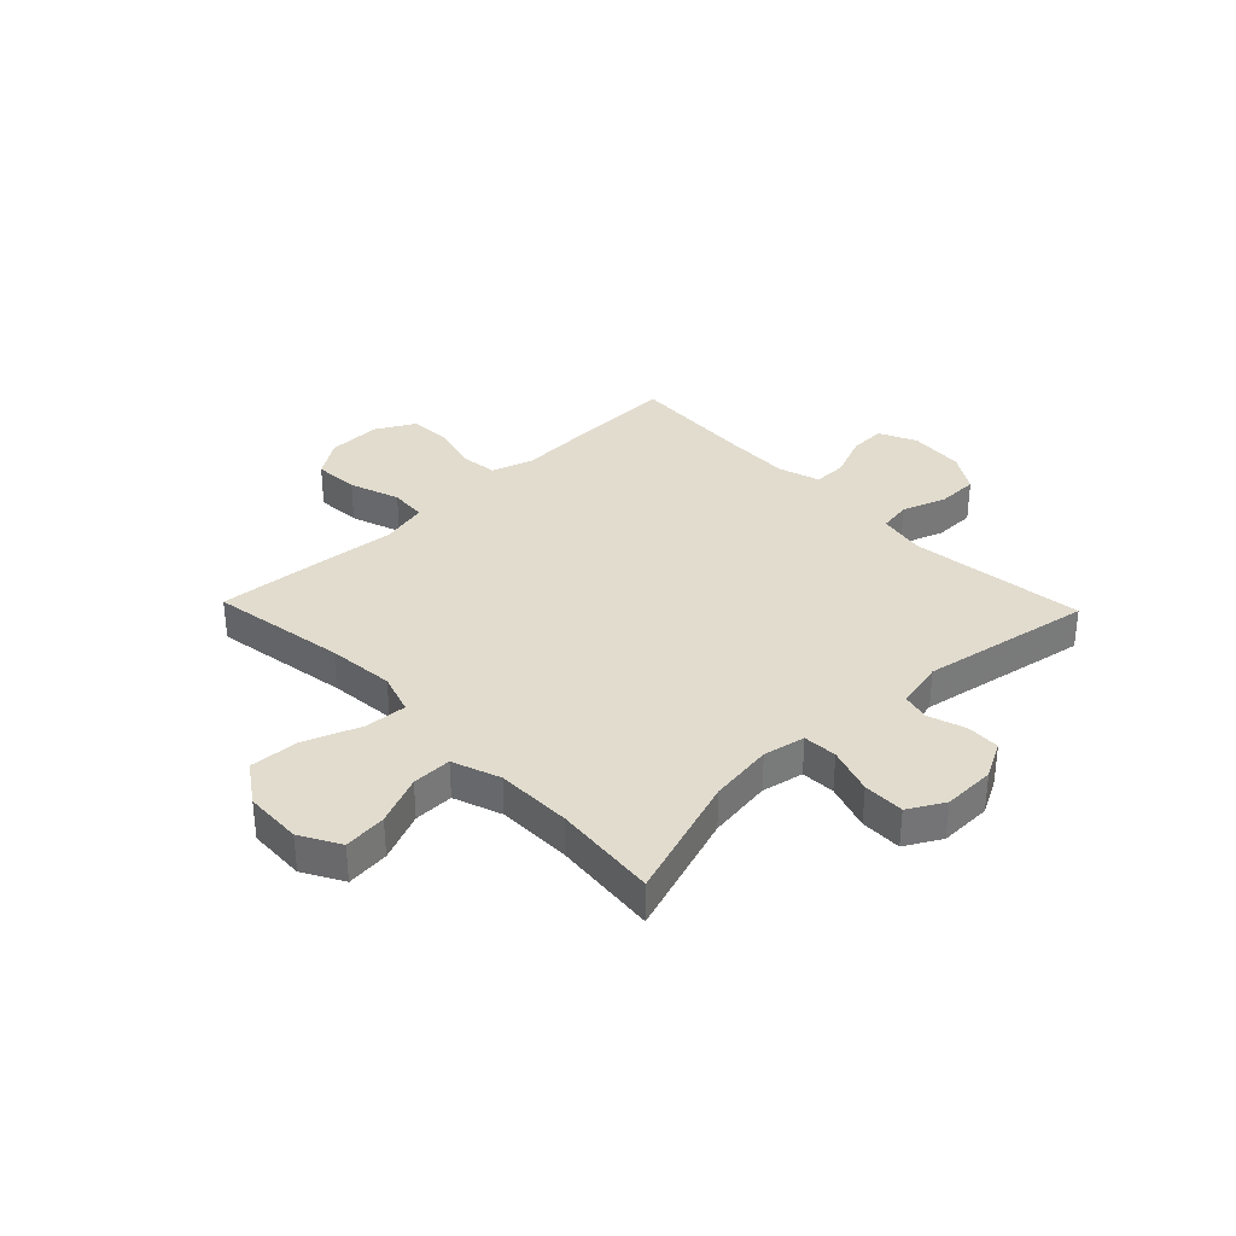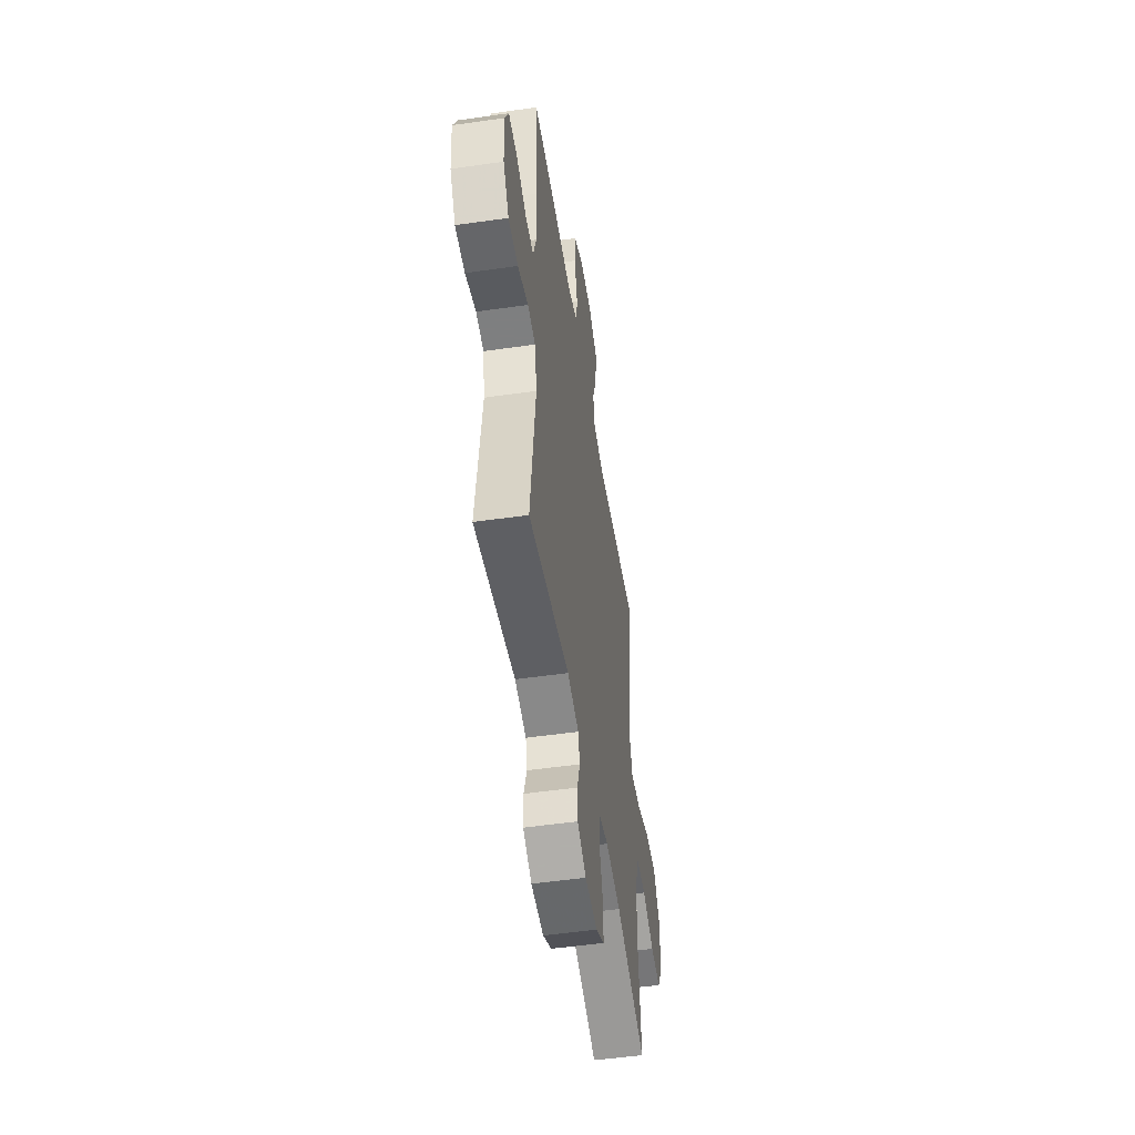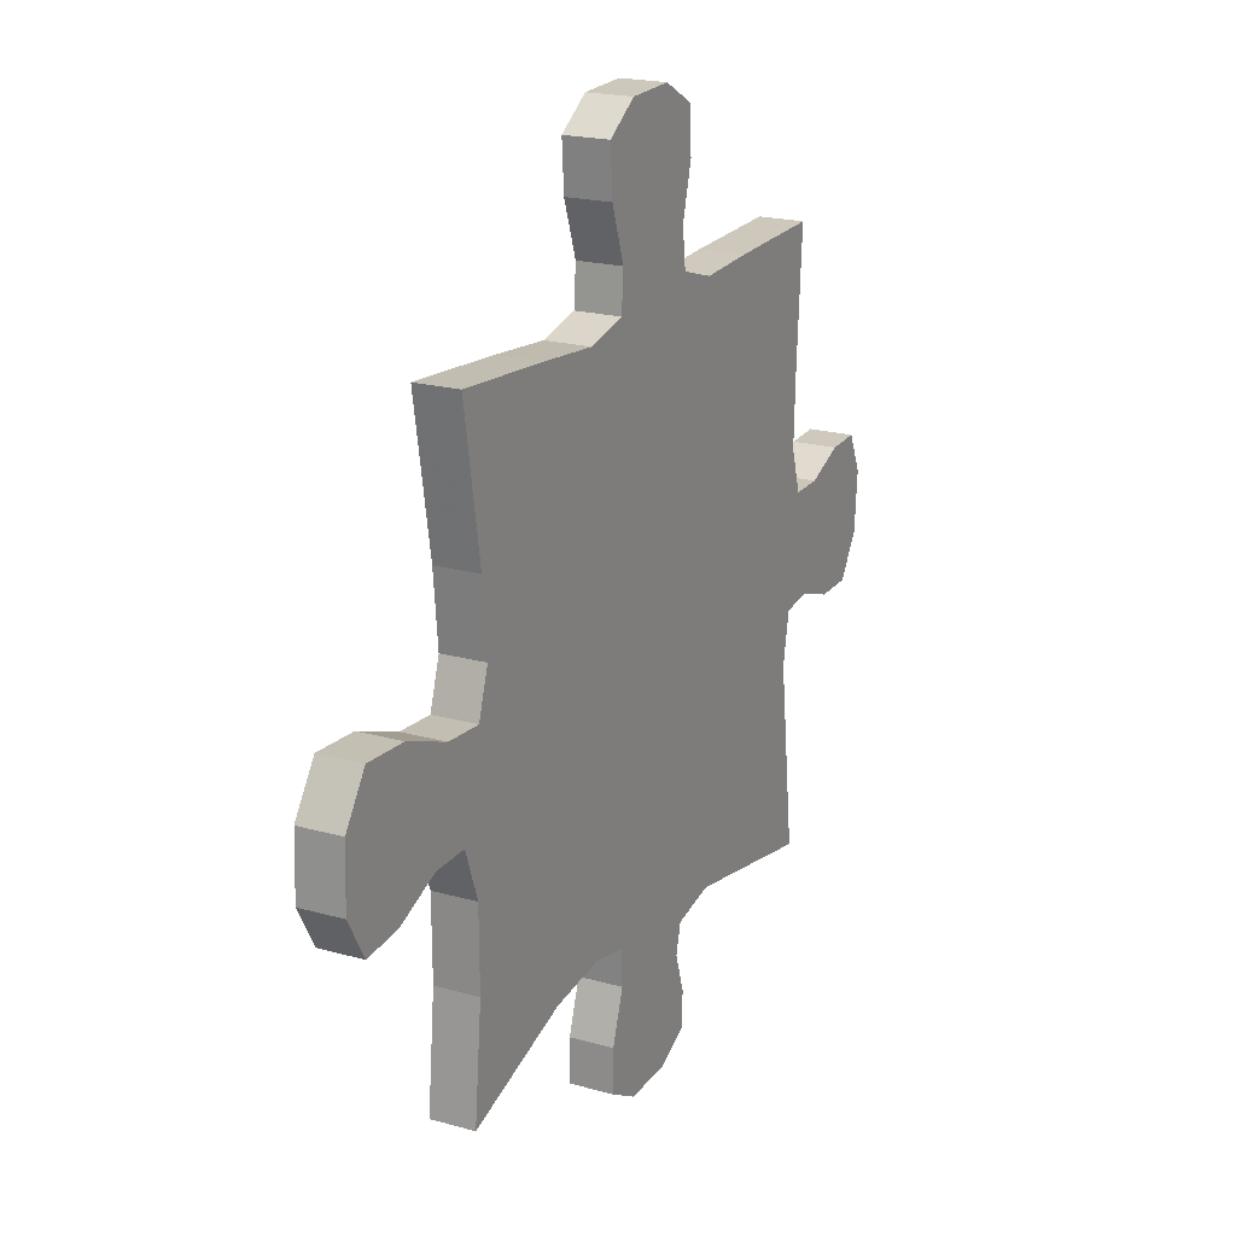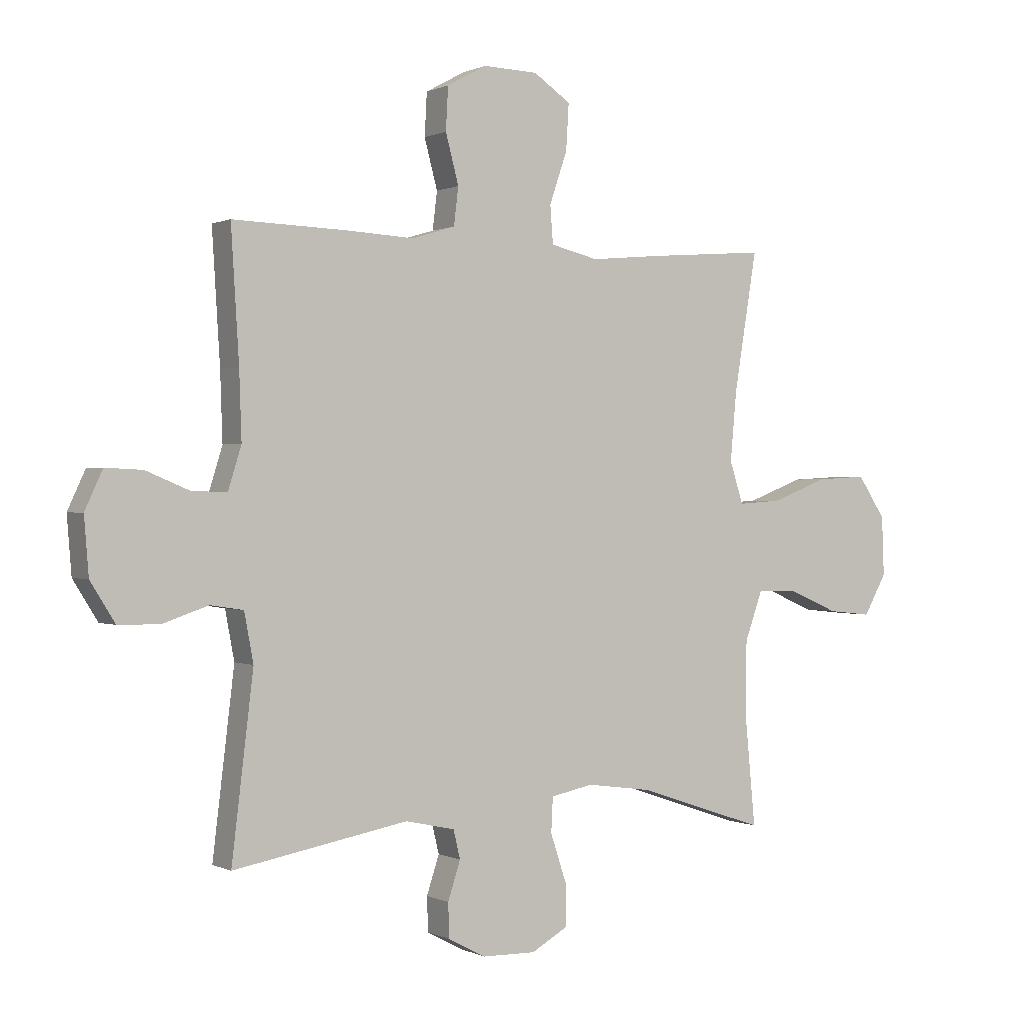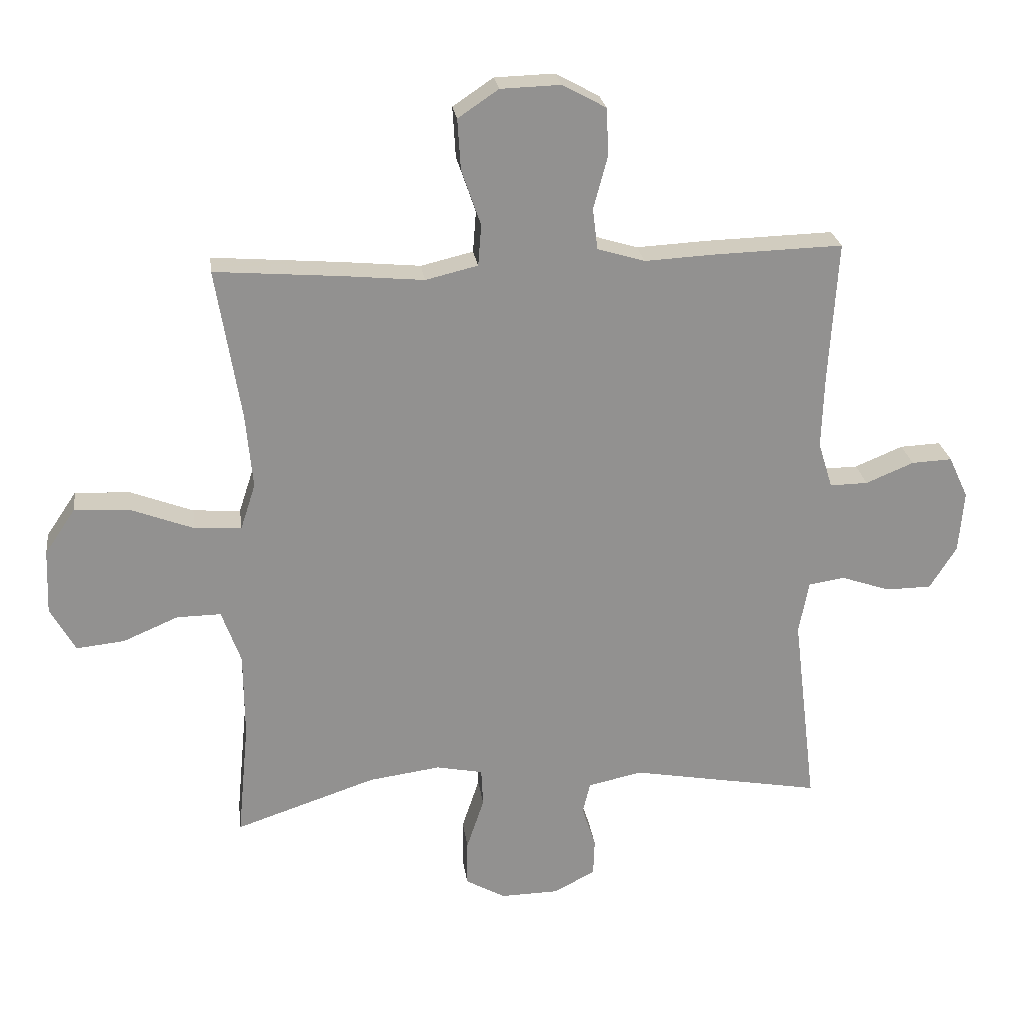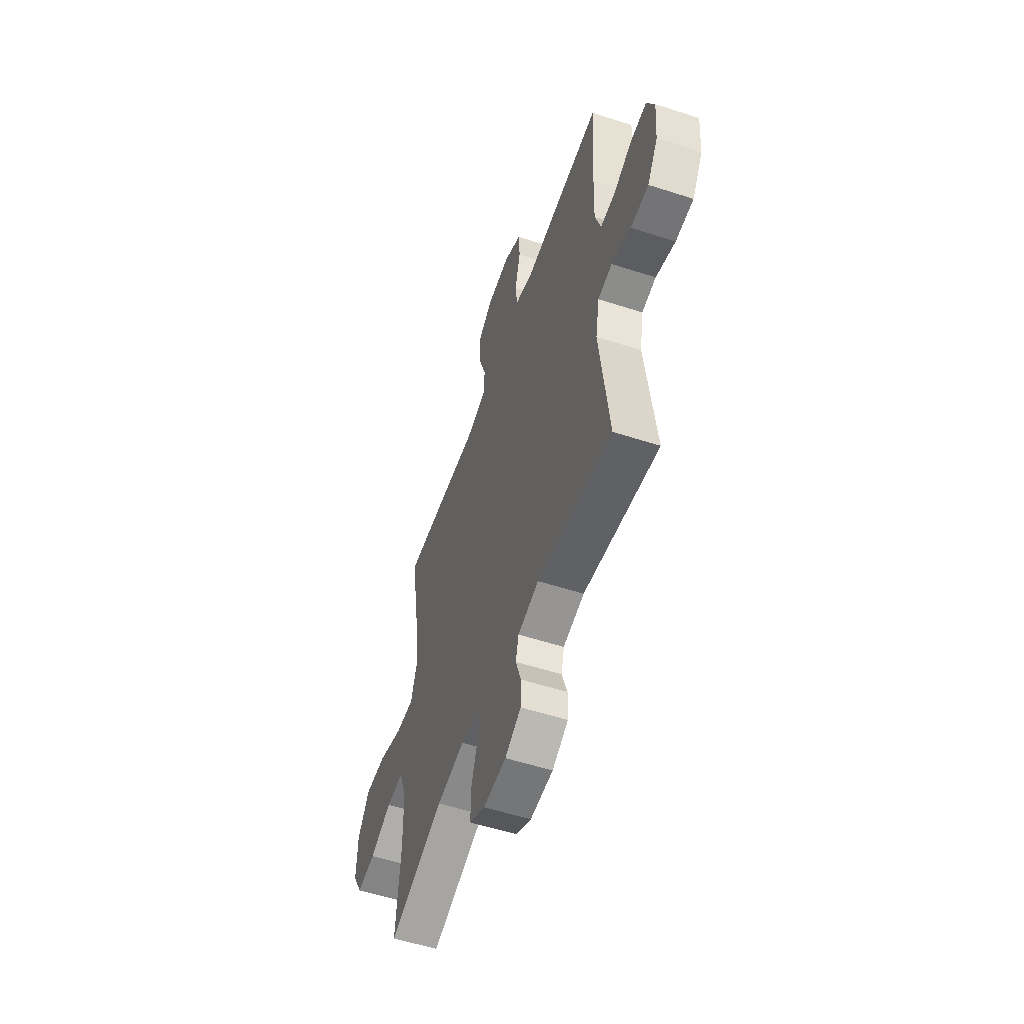
<metadata>
{"format":"obj","ext":"obj","renderer":"f3d","projection":"perspective","resolution":1024,"background":"white","views":[{"elev":34.0,"azim":136.1,"up":"+Y"},{"elev":-51.1,"azim":-81.1,"up":"+Z"},{"elev":20.4,"azim":117.1,"up":"+Z"},{"elev":0.4,"azim":-31.3,"up":"+Z"},{"elev":24.3,"azim":172.5,"up":"+Z"},{"elev":-55.5,"azim":-108.8,"up":"+Z"}]}
</metadata>
<code>
v 0.5 0.07 0.5
v 0.46 0.07 0.256
v 0.449 0.07 0.136
v 0.473 0.07 0.062
v 0.549 0.07 0.067
v 0.649 0.07 0.105
v 0.738 0.07 0.11
v 0.787 0.07 0.037
v 0.791 0.07 -0.067
v 0.751 0.07 -0.138
v 0.674 0.07 -0.13
v 0.585 0.07 -0.092
v 0.514 0.07 -0.091
v 0.483 0.07 -0.177
v 0.482 0.07 -0.313
v 0.5 0.07 -0.5
v 0.274 0.07 -0.424
v 0.159 0.07 -0.408
v 0.084 0.07 -0.423
v 0.081 0.07 -0.484
v 0.109 0.07 -0.568
v 0.11 0.07 -0.642
v 0.046 0.07 -0.678
v -0.048 0.07 -0.676
v -0.114 0.07 -0.641
v -0.116 0.07 -0.581
v -0.094 0.07 -0.514
v -0.106 0.07 -0.464
v -0.193 0.07 -0.445
v -0.5 0.07 -0.5
v -0.462 0.07 -0.185
v -0.478 0.07 -0.1
v -0.536 0.07 -0.091
v -0.615 0.07 -0.118
v -0.688 0.07 -0.117
v -0.731 0.07 -0.048
v -0.739 0.07 0.051
v -0.708 0.07 0.118
v -0.643 0.07 0.115
v -0.566 0.07 0.083
v -0.505 0.07 0.082
v -0.482 0.07 0.156
v -0.486 0.07 0.274
v -0.5 0.07 0.5
v -0.297 0.07 0.494
v -0.181 0.07 0.488
v -0.105 0.07 0.511
v -0.097 0.07 0.577
v -0.12 0.07 0.663
v -0.116 0.07 0.738
v -0.046 0.07 0.776
v 0.05 0.07 0.773
v 0.115 0.07 0.729
v 0.11 0.07 0.648
v 0.079 0.07 0.558
v 0.084 0.07 0.492
v 0.168 0.07 0.472
v 0.296 0.07 0.484
v 0.5 0 0.5
v 0.46 0 0.256
v 0.449 0 0.136
v 0.473 0 0.062
v 0.549 0 0.067
v 0.649 0 0.105
v 0.738 0 0.11
v 0.787 0 0.037
v 0.791 0 -0.067
v 0.751 0 -0.138
v 0.674 0 -0.13
v 0.585 0 -0.092
v 0.514 0 -0.091
v 0.483 0 -0.177
v 0.482 0 -0.313
v 0.5 0 -0.5
v 0.274 0 -0.424
v 0.159 0 -0.408
v 0.084 0 -0.423
v 0.081 0 -0.484
v 0.109 0 -0.568
v 0.11 0 -0.642
v 0.046 0 -0.678
v -0.048 0 -0.676
v -0.114 0 -0.641
v -0.116 0 -0.581
v -0.094 0 -0.514
v -0.106 0 -0.464
v -0.193 0 -0.445
v -0.5 0 -0.5
v -0.462 0 -0.185
v -0.478 0 -0.1
v -0.536 0 -0.091
v -0.615 0 -0.118
v -0.688 0 -0.117
v -0.731 0 -0.048
v -0.739 0 0.051
v -0.708 0 0.118
v -0.643 0 0.115
v -0.566 0 0.083
v -0.505 0 0.082
v -0.482 0 0.156
v -0.486 0 0.274
v -0.5 0 0.5
v -0.297 0 0.494
v -0.181 0 0.488
v -0.105 0 0.511
v -0.097 0 0.577
v -0.12 0 0.663
v -0.116 0 0.738
v -0.046 0 0.776
v 0.05 0 0.773
v 0.115 0 0.729
v 0.11 0 0.648
v 0.079 0 0.558
v 0.084 0 0.492
v 0.168 0 0.472
v 0.296 0 0.484
f 57 58 1 2
f 56 57 2 3
f 52 53 54 55
f 52 55 56
f 51 52 56
f 48 49 50 51
f 47 48 51 56
f 46 47 56 3
f 43 44 45 46
f 42 43 46 3
f 37 38 39 40
f 37 40 41
f 36 37 41
f 33 34 35 36
f 32 33 36 41
f 31 32 41 42
f 29 30 31
f 28 29 31 42
f 24 25 26 27
f 24 27 28
f 23 24 28
f 20 21 22 23
f 19 20 23 28
f 15 16 17
f 14 15 17 18
f 13 14 18 19
f 9 10 11 12
f 9 12 13
f 8 9 13
f 5 6 7 8
f 4 5 8 13
f 13 19 28 42
f 3 4 13 42
f 60 59 116 115
f 61 60 115 114
f 113 112 111 110
f 114 113 110
f 114 110 109
f 109 108 107 106
f 114 109 106 105
f 61 114 105 104
f 104 103 102 101
f 61 104 101 100
f 98 97 96 95
f 99 98 95
f 99 95 94
f 94 93 92 91
f 99 94 91 90
f 100 99 90 89
f 89 88 87
f 100 89 87 86
f 85 84 83 82
f 86 85 82
f 86 82 81
f 81 80 79 78
f 86 81 78 77
f 75 74 73
f 76 75 73 72
f 77 76 72 71
f 70 69 68 67
f 71 70 67
f 71 67 66
f 66 65 64 63
f 71 66 63 62
f 100 86 77 71
f 100 71 62 61
f 1 59 60 2
f 2 60 61 3
f 3 61 62 4
f 4 62 63 5
f 5 63 64 6
f 6 64 65 7
f 7 65 66 8
f 8 66 67 9
f 9 67 68 10
f 10 68 69 11
f 11 69 70 12
f 12 70 71 13
f 13 71 72 14
f 14 72 73 15
f 15 73 74 16
f 16 74 75 17
f 17 75 76 18
f 18 76 77 19
f 19 77 78 20
f 20 78 79 21
f 21 79 80 22
f 22 80 81 23
f 23 81 82 24
f 24 82 83 25
f 25 83 84 26
f 26 84 85 27
f 27 85 86 28
f 28 86 87 29
f 29 87 88 30
f 30 88 89 31
f 31 89 90 32
f 32 90 91 33
f 33 91 92 34
f 34 92 93 35
f 35 93 94 36
f 36 94 95 37
f 37 95 96 38
f 38 96 97 39
f 39 97 98 40
f 40 98 99 41
f 41 99 100 42
f 42 100 101 43
f 43 101 102 44
f 44 102 103 45
f 45 103 104 46
f 46 104 105 47
f 47 105 106 48
f 48 106 107 49
f 49 107 108 50
f 50 108 109 51
f 51 109 110 52
f 52 110 111 53
f 53 111 112 54
f 54 112 113 55
f 55 113 114 56
f 56 114 115 57
f 57 115 116 58
f 58 116 59 1

</code>
